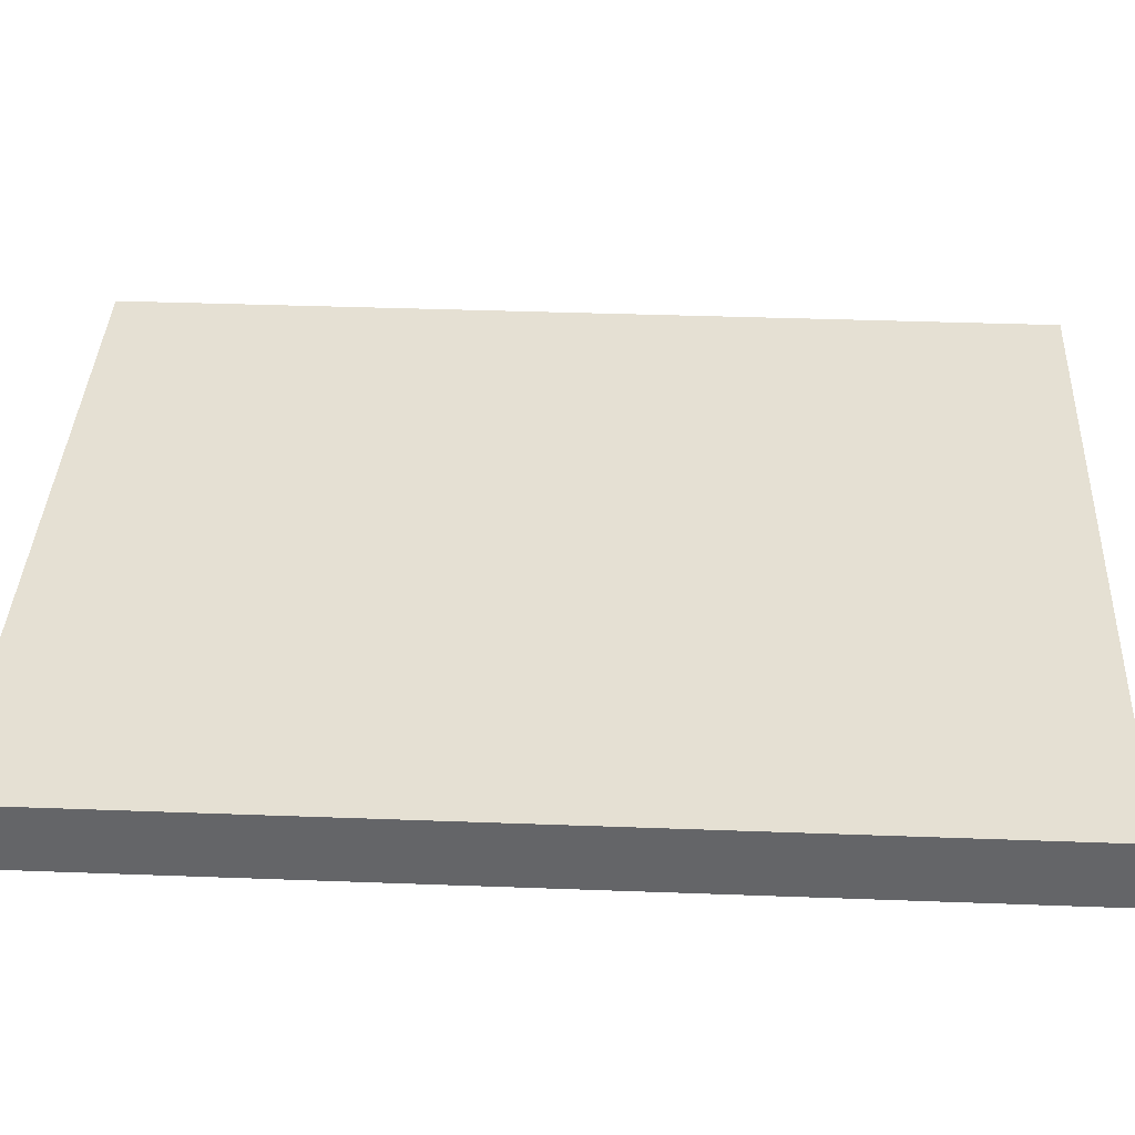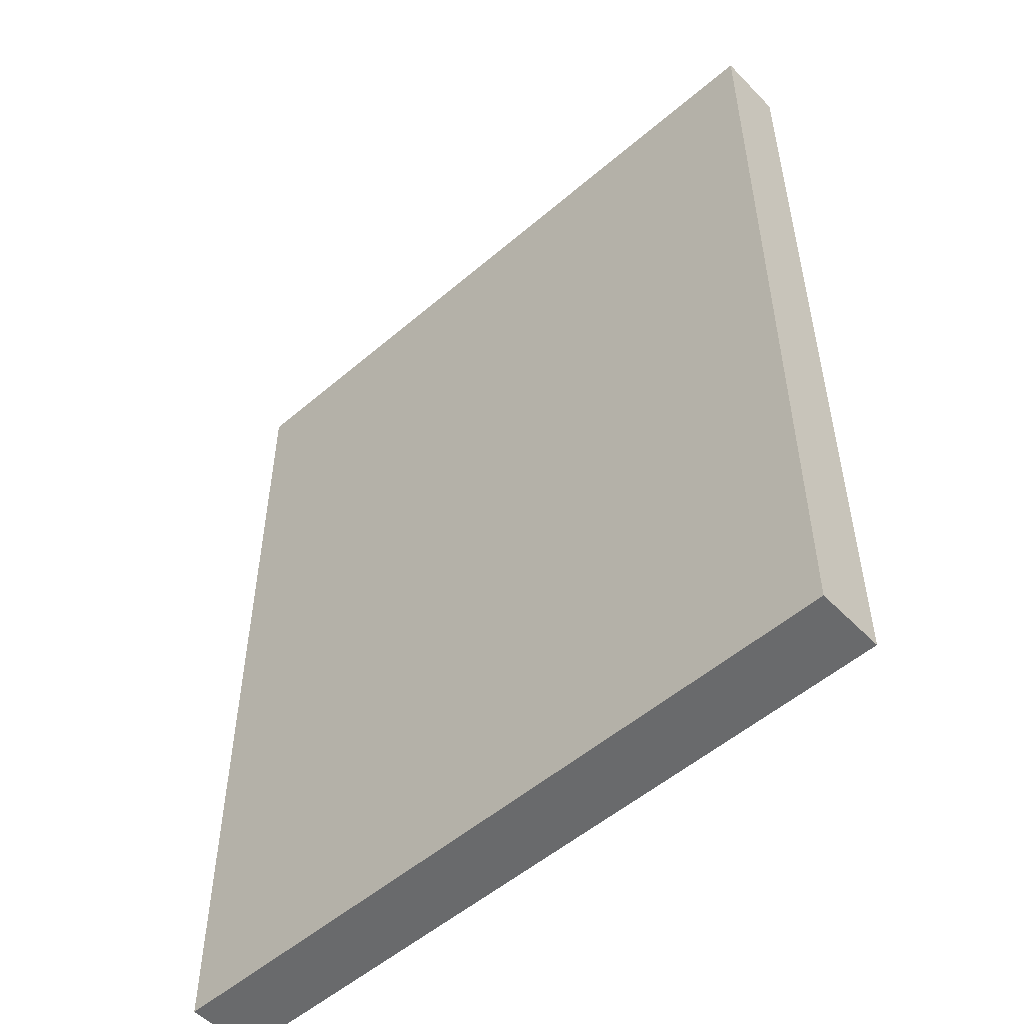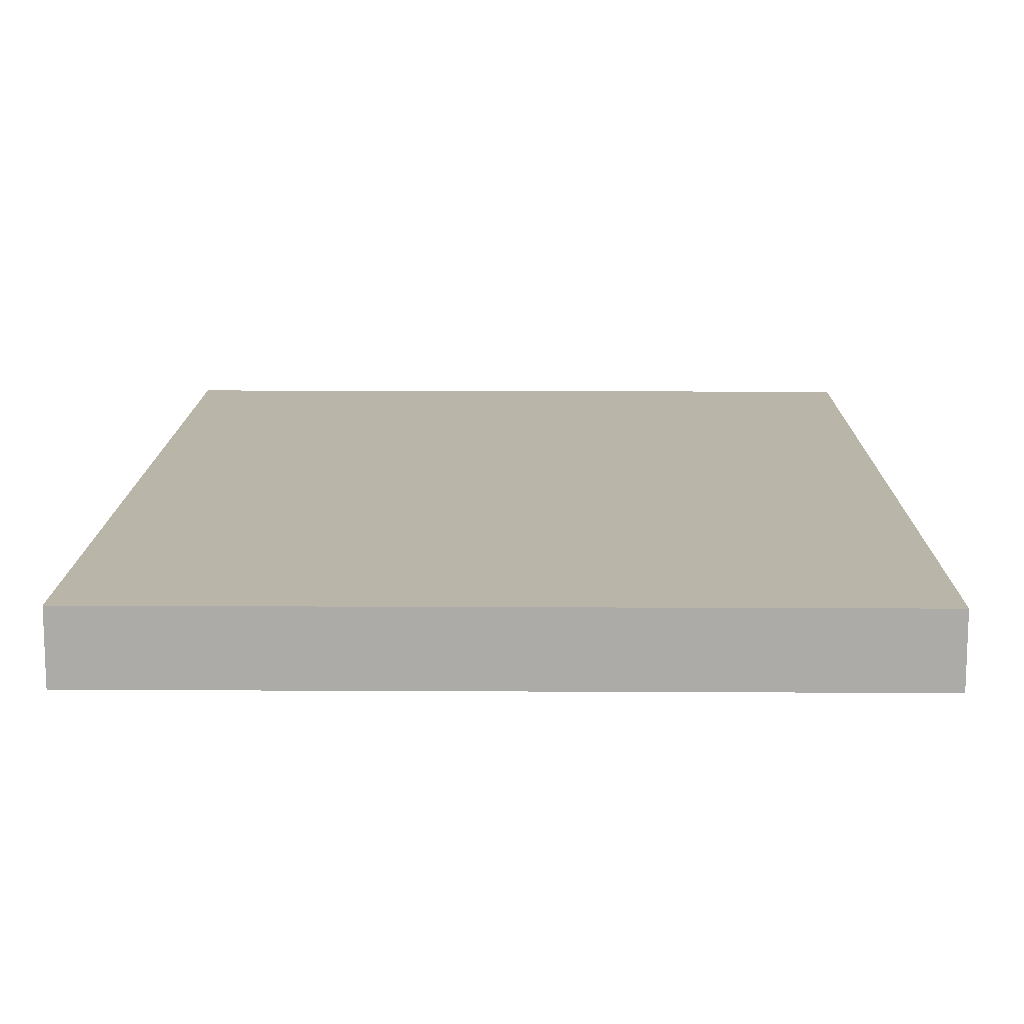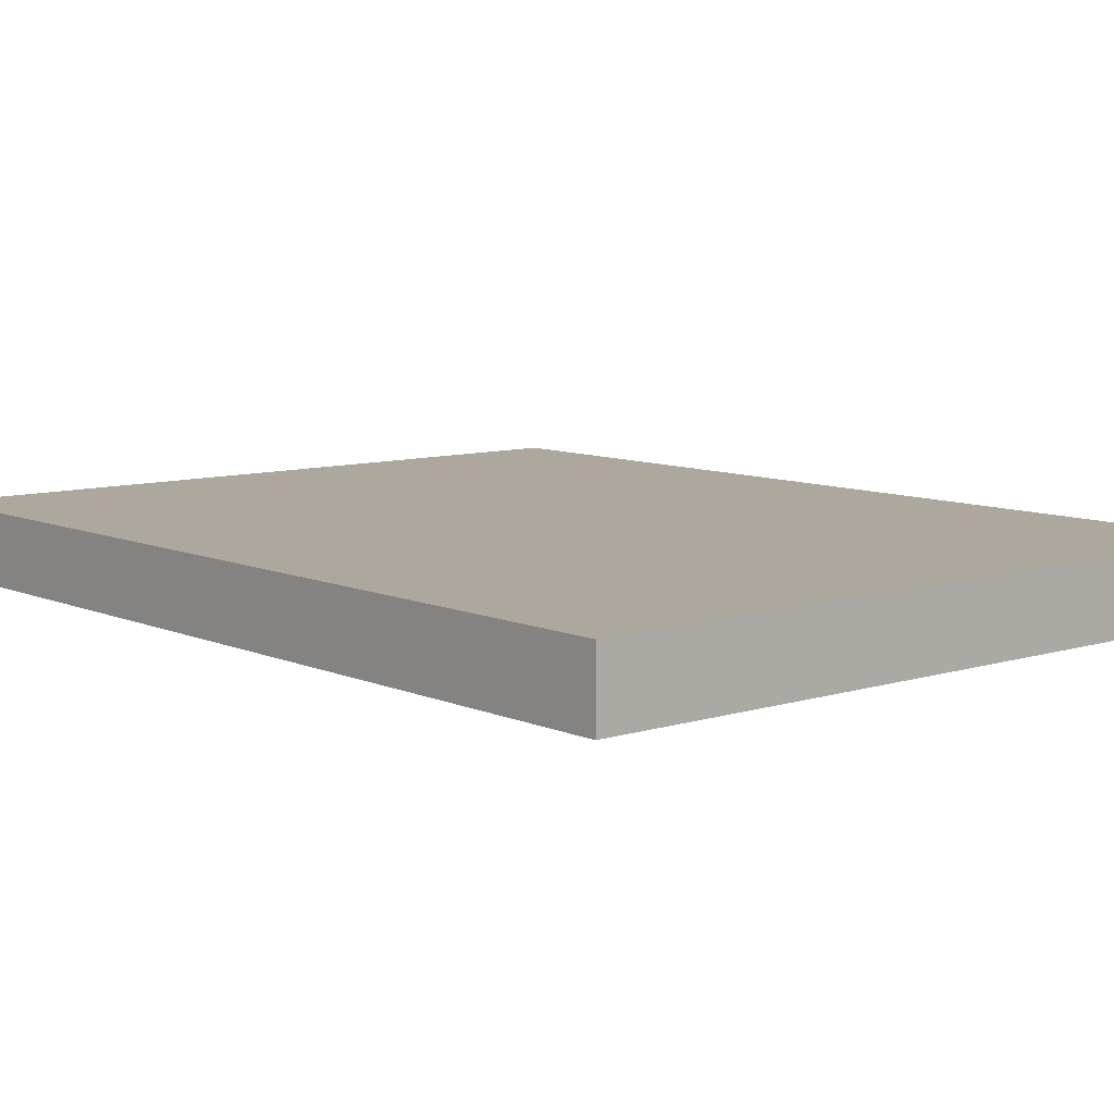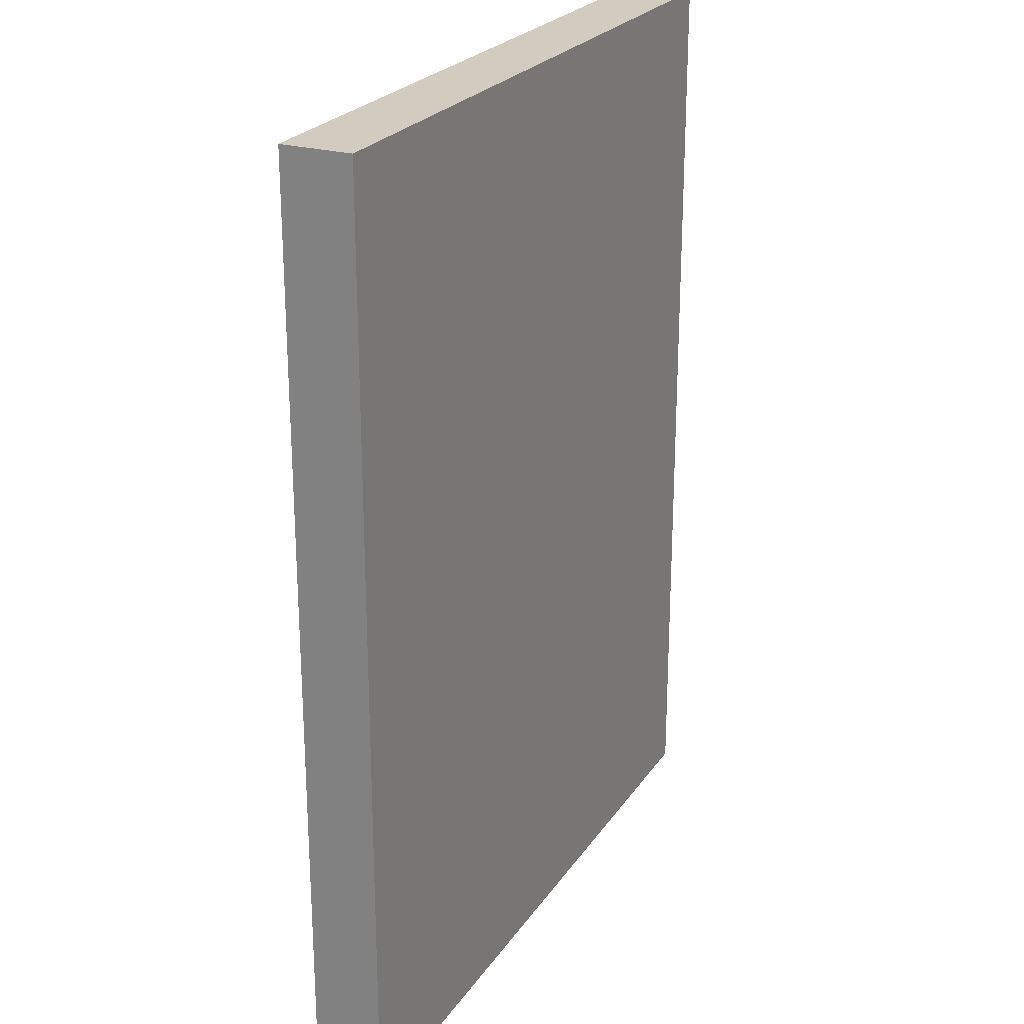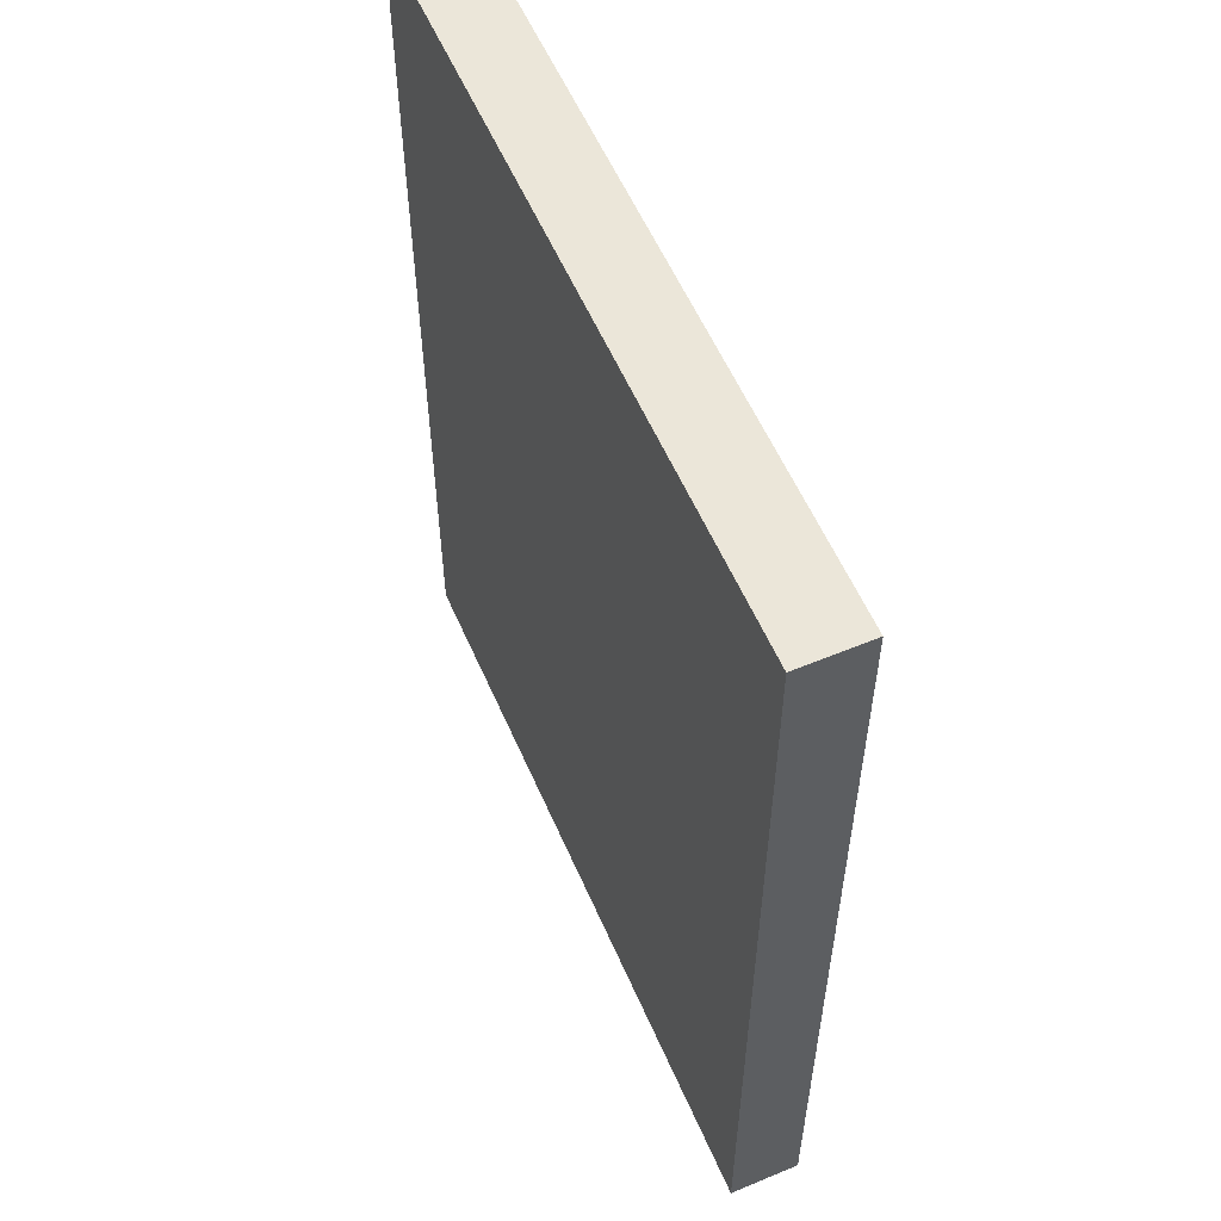
<metadata>
{"format":"obj","ext":"obj","renderer":"f3d","projection":"perspective","resolution":1024,"background":"white","views":[{"elev":38.2,"azim":92.7,"up":"+Z"},{"elev":-52.9,"azim":-137.4,"up":"+Y"},{"elev":13.4,"azim":0.7,"up":"+Z"},{"elev":8.7,"azim":-40.4,"up":"+Z"},{"elev":24.2,"azim":-64.2,"up":"+Y"},{"elev":57.3,"azim":66.6,"up":"+Y"}]}
</metadata>
<code>
o 2311
v 1.155 1.485 -0.1651
v 1.155 -1.485 -0.1651
v 1.155 1.485 -0.3851
v 1.155 -1.485 -0.3851
v -1.155 1.485 -0.1651
v -1.155 -1.485 -0.1651
v -1.155 1.485 -0.3851
v -1.155 -1.485 -0.3851
f 7 8 6 5
f 3 7 5 1
f 8 4 2 6
f 1 2 4 3
f 5 6 2 1
f 3 4 8 7

</code>
